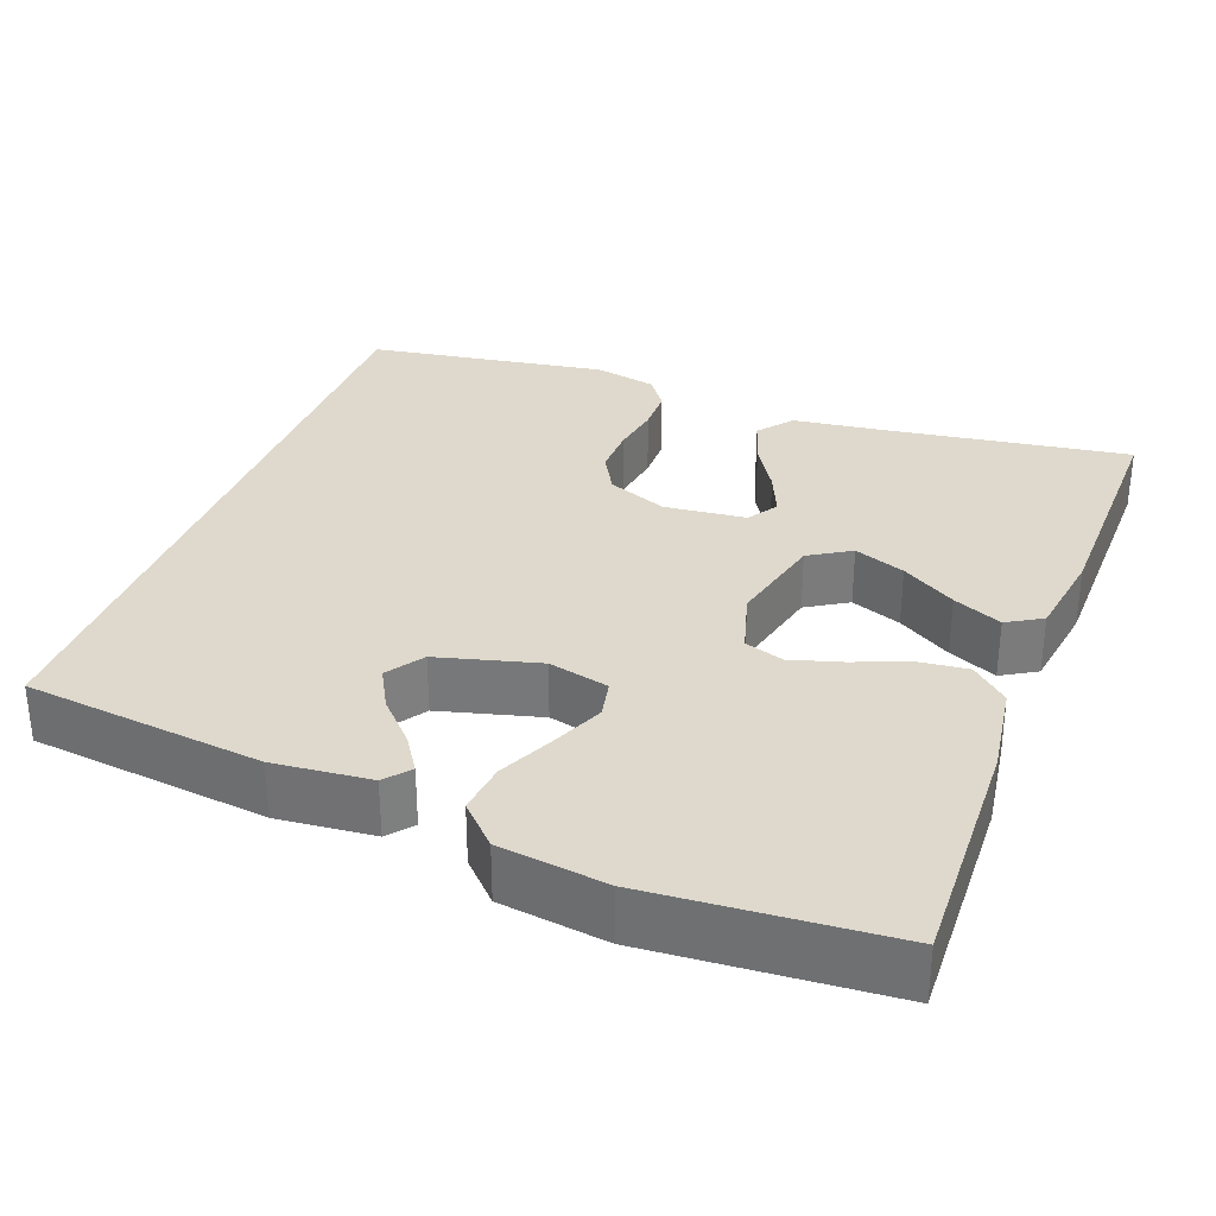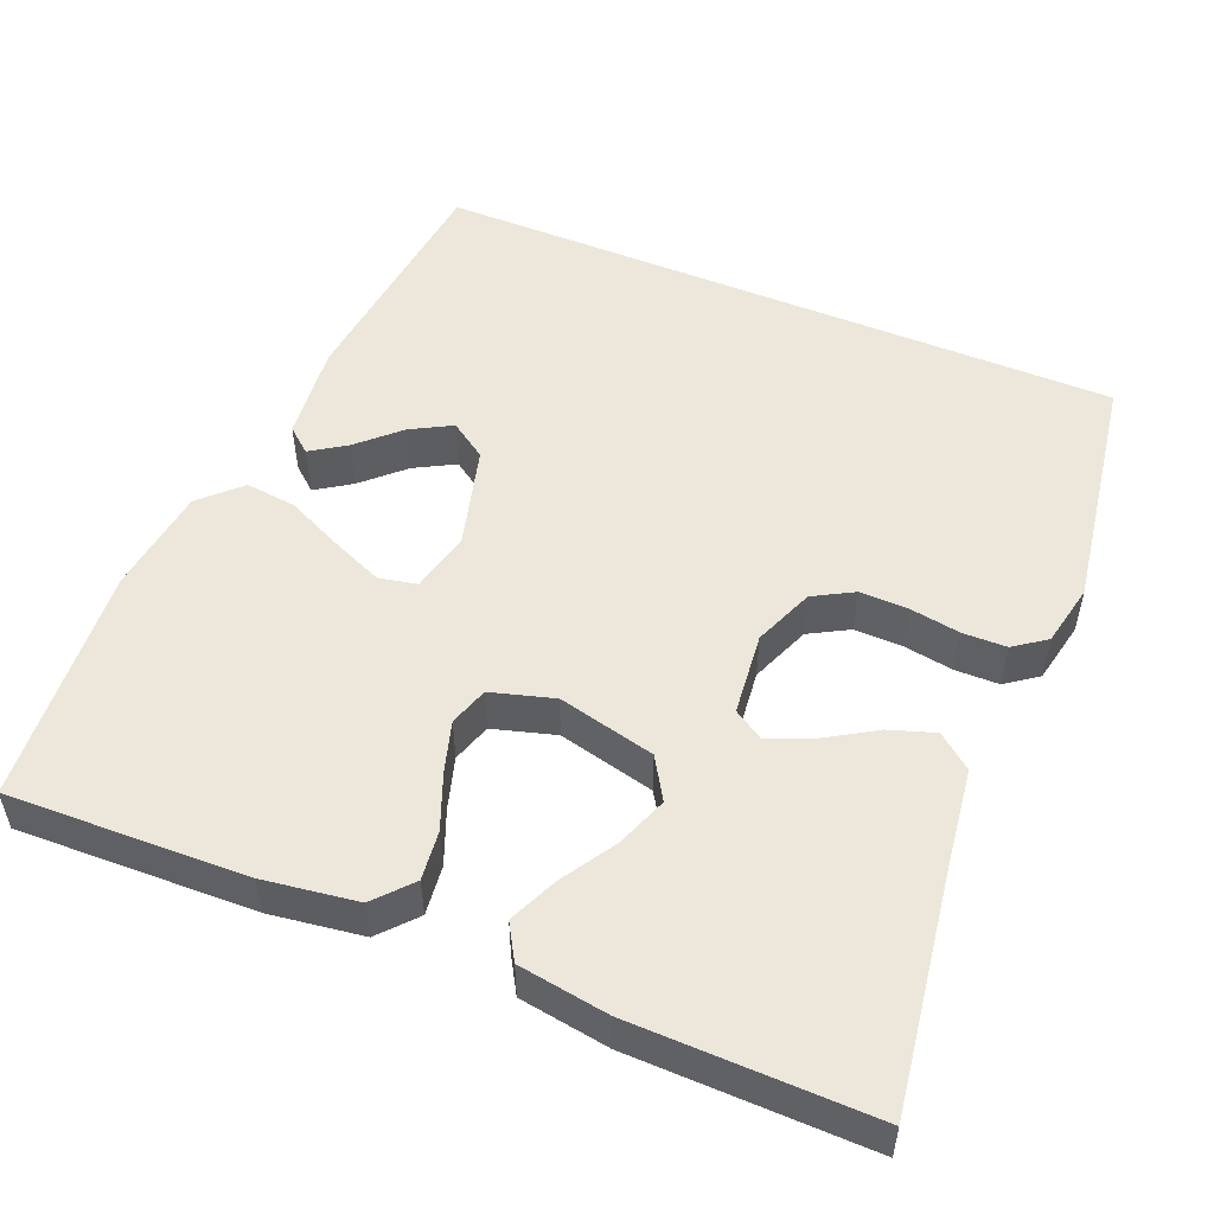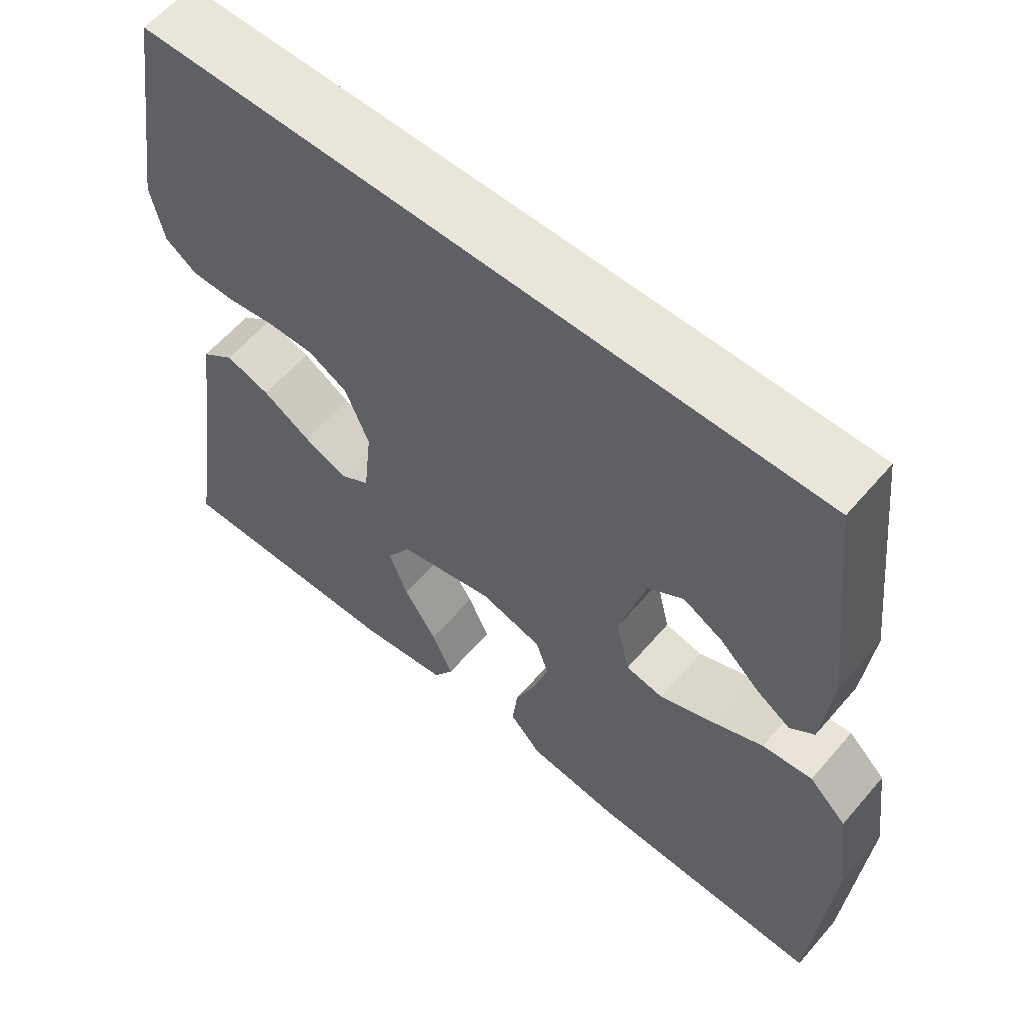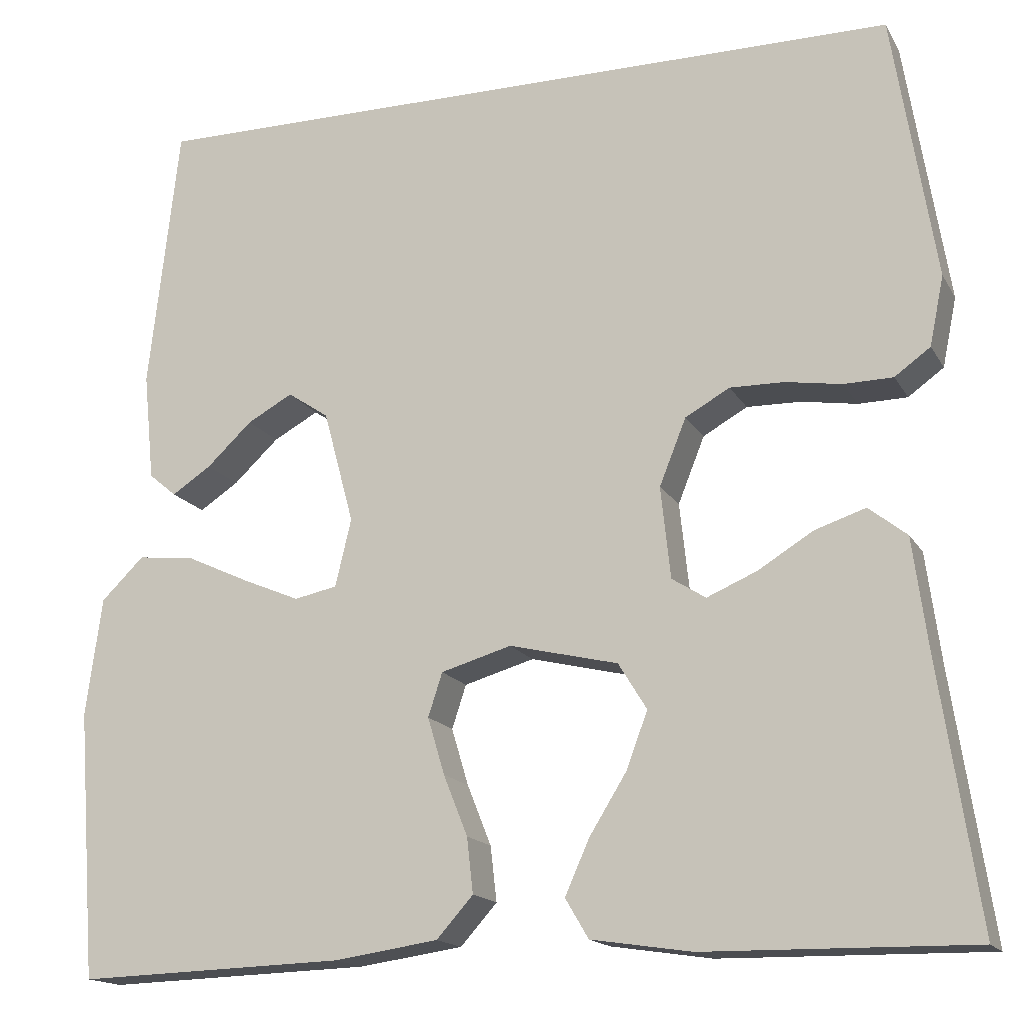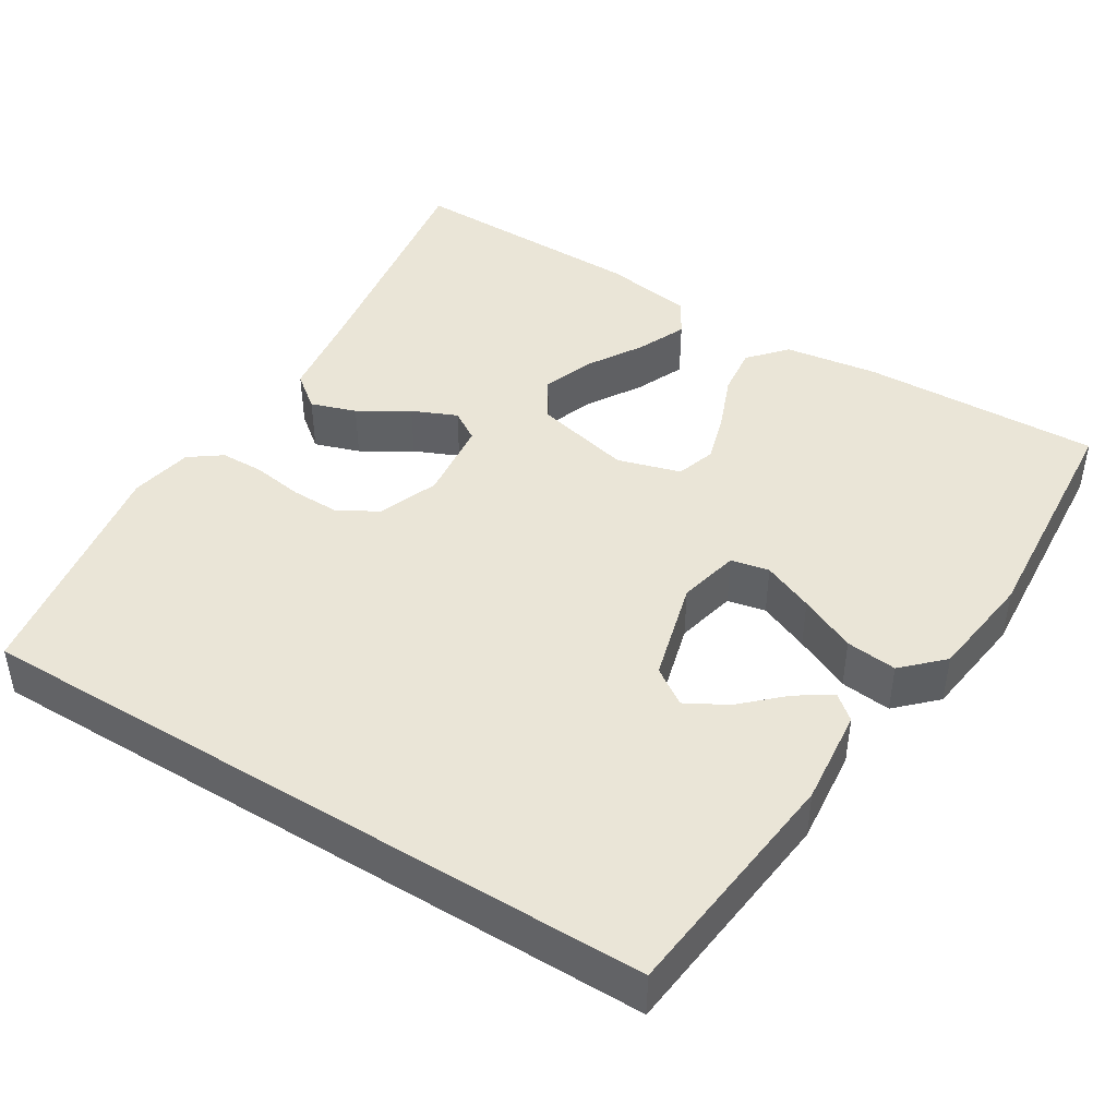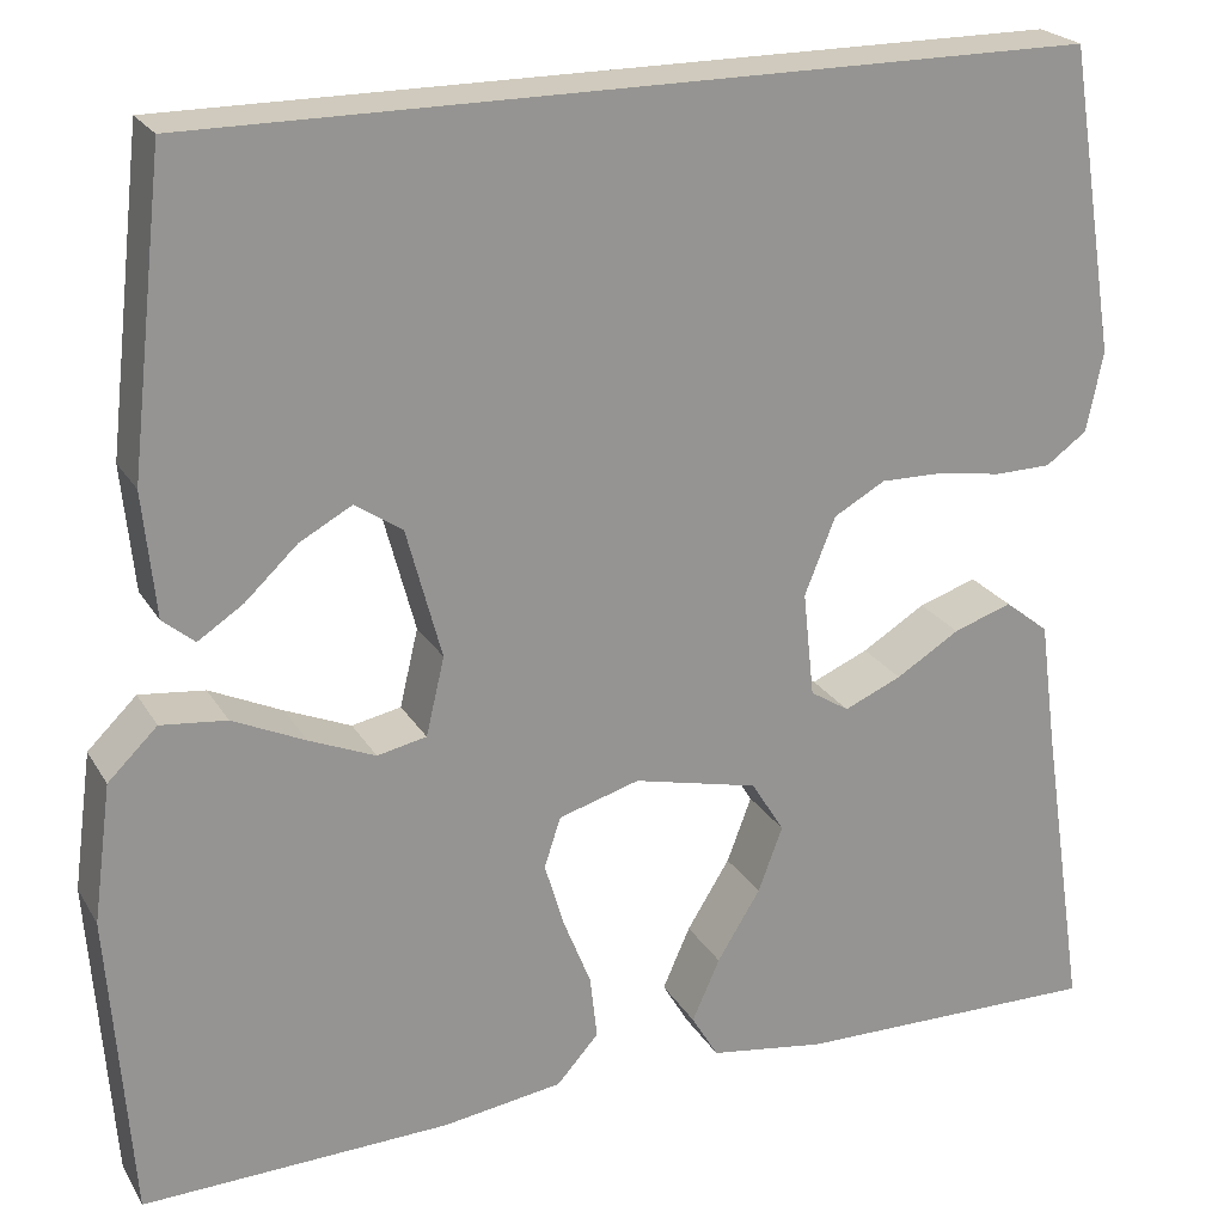
<metadata>
{"format":"obj","ext":"obj","renderer":"f3d","projection":"perspective","resolution":1024,"background":"white","views":[{"elev":31.9,"azim":110.7,"up":"+Y"},{"elev":52.3,"azim":-157.5,"up":"+Y"},{"elev":59.7,"azim":40.4,"up":"+Z"},{"elev":-16.1,"azim":-159.4,"up":"+Z"},{"elev":44.4,"azim":31.6,"up":"+Y"},{"elev":22.8,"azim":156.6,"up":"+Z"}]}
</metadata>
<code>
v 0.5 0.07 -0.5
v 0.2 0.07 -0.49
v 0.083 0.07 -0.473
v 0.042 0.07 -0.427
v 0.049 0.07 -0.365
v 0.076 0.07 -0.297
v 0.095 0.07 -0.233
v 0.079 0.07 -0.184
v 0 0.07 -0.161
v -0.122 0.07 -0.19
v -0.154 0.07 -0.242
v -0.13 0.07 -0.306
v -0.088 0.07 -0.374
v -0.061 0.07 -0.435
v -0.087 0.07 -0.479
v -0.2 0.07 -0.496
v -0.5 0.07 -0.5
v -0.455 0.07 -0.2
v -0.439 0.07 -0.08
v -0.396 0.07 -0.046
v -0.339 0.07 -0.065
v -0.277 0.07 -0.103
v -0.221 0.07 -0.127
v -0.183 0.07 -0.103
v -0.172 0.07 0
v -0.202 0.07 0.075
v -0.252 0.07 0.103
v -0.313 0.07 0.102
v -0.376 0.07 0.092
v -0.431 0.07 0.093
v -0.471 0.07 0.122
v -0.487 0.07 0.2
v -0.439 0.07 0.5
v 0.426 0.07 0.5
v 0.46 0.07 0.2
v 0.448 0.07 0.079
v 0.417 0.07 0.053
v 0.373 0.07 0.082
v 0.322 0.07 0.13
v 0.271 0.07 0.158
v 0.225 0.07 0.127
v 0.191 0.07 0
v 0.209 0.07 -0.076
v 0.257 0.07 -0.086
v 0.321 0.07 -0.059
v 0.392 0.07 -0.026
v 0.456 0.07 -0.019
v 0.504 0.07 -0.066
v 0.522 0.07 -0.2
v 0.5 0 -0.5
v 0.2 0 -0.49
v 0.083 0 -0.473
v 0.042 0 -0.427
v 0.049 0 -0.365
v 0.076 0 -0.297
v 0.095 0 -0.233
v 0.079 0 -0.184
v 0 0 -0.161
v -0.122 0 -0.19
v -0.154 0 -0.242
v -0.13 0 -0.306
v -0.088 0 -0.374
v -0.061 0 -0.435
v -0.087 0 -0.479
v -0.2 0 -0.496
v -0.5 0 -0.5
v -0.455 0 -0.2
v -0.439 0 -0.08
v -0.396 0 -0.046
v -0.339 0 -0.065
v -0.277 0 -0.103
v -0.221 0 -0.127
v -0.183 0 -0.103
v -0.172 0 0
v -0.202 0 0.075
v -0.252 0 0.103
v -0.313 0 0.102
v -0.376 0 0.092
v -0.431 0 0.093
v -0.471 0 0.122
v -0.487 0 0.2
v -0.439 0 0.5
v 0.426 0 0.5
v 0.46 0 0.2
v 0.448 0 0.079
v 0.417 0 0.053
v 0.373 0 0.082
v 0.322 0 0.13
v 0.271 0 0.158
v 0.225 0 0.127
v 0.191 0 0
v 0.209 0 -0.076
v 0.257 0 -0.086
v 0.321 0 -0.059
v 0.392 0 -0.026
v 0.456 0 -0.019
v 0.504 0 -0.066
v 0.522 0 -0.2
f 45 46 47 48
f 44 45 48 49
f 43 44 49 1
f 36 37 38 39
f 36 39 40
f 35 36 40
f 34 35 40
f 33 34 40 41
f 28 29 30 31
f 27 28 31 32
f 19 20 21 22
f 18 19 22 23
f 17 18 23
f 16 17 23 24
f 12 13 14 15
f 11 12 15 16
f 3 4 5 6
f 3 6 7
f 43 1 2 3
f 42 43 3 7
f 27 32 33 41
f 26 27 41 42
f 25 26 42
f 11 16 24 25
f 10 11 25
f 9 10 25 42
f 8 9 42
f 7 8 42
f 97 96 95 94
f 98 97 94 93
f 50 98 93 92
f 88 87 86 85
f 89 88 85
f 89 85 84
f 89 84 83
f 90 89 83 82
f 80 79 78 77
f 81 80 77 76
f 71 70 69 68
f 72 71 68 67
f 72 67 66
f 73 72 66 65
f 64 63 62 61
f 65 64 61 60
f 55 54 53 52
f 56 55 52
f 52 51 50 92
f 56 52 92 91
f 90 82 81 76
f 91 90 76 75
f 91 75 74
f 74 73 65 60
f 74 60 59
f 91 74 59 58
f 91 58 57
f 91 57 56
f 1 50 51 2
f 2 51 52 3
f 3 52 53 4
f 4 53 54 5
f 5 54 55 6
f 6 55 56 7
f 7 56 57 8
f 8 57 58 9
f 9 58 59 10
f 10 59 60 11
f 11 60 61 12
f 12 61 62 13
f 13 62 63 14
f 14 63 64 15
f 15 64 65 16
f 16 65 66 17
f 17 66 67 18
f 18 67 68 19
f 19 68 69 20
f 20 69 70 21
f 21 70 71 22
f 22 71 72 23
f 23 72 73 24
f 24 73 74 25
f 25 74 75 26
f 26 75 76 27
f 27 76 77 28
f 28 77 78 29
f 29 78 79 30
f 30 79 80 31
f 31 80 81 32
f 32 81 82 33
f 33 82 83 34
f 34 83 84 35
f 35 84 85 36
f 36 85 86 37
f 37 86 87 38
f 38 87 88 39
f 39 88 89 40
f 40 89 90 41
f 41 90 91 42
f 42 91 92 43
f 43 92 93 44
f 44 93 94 45
f 45 94 95 46
f 46 95 96 47
f 47 96 97 48
f 48 97 98 49
f 49 98 50 1

</code>
